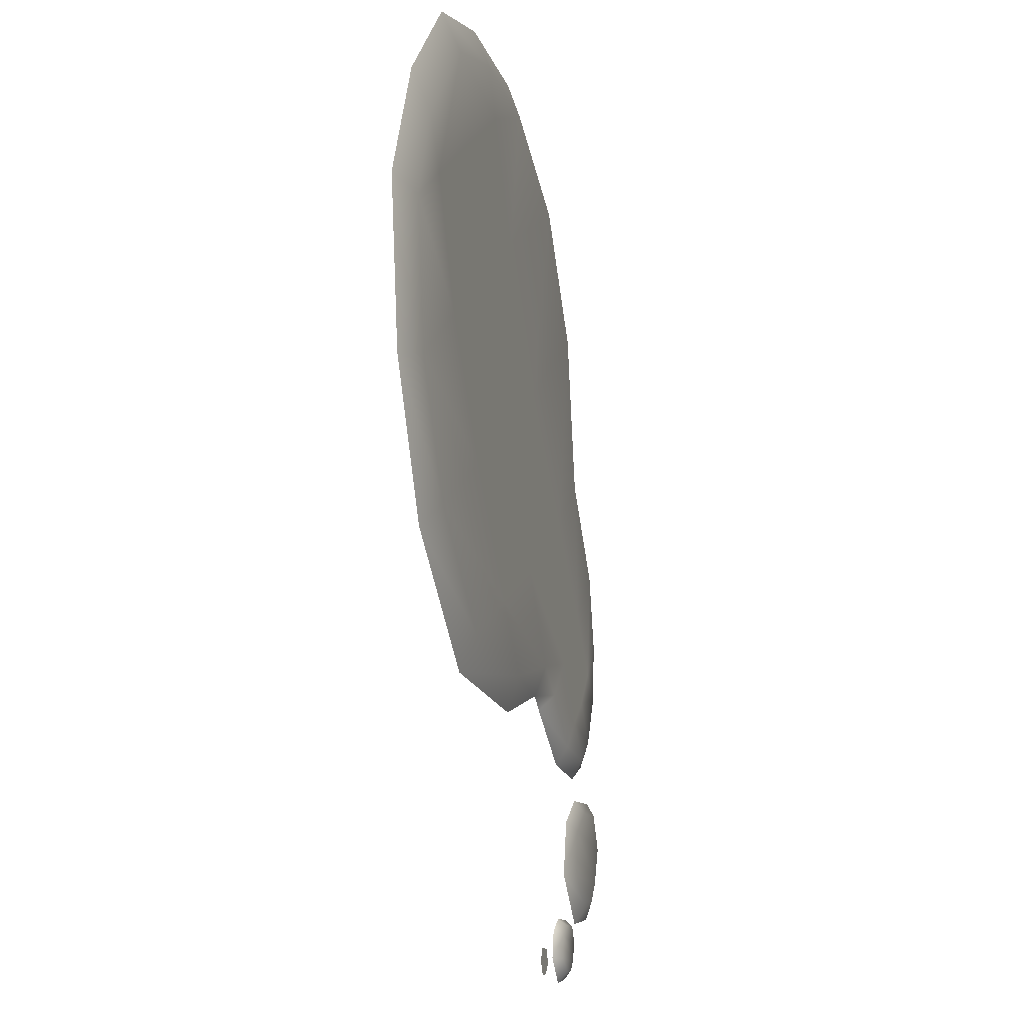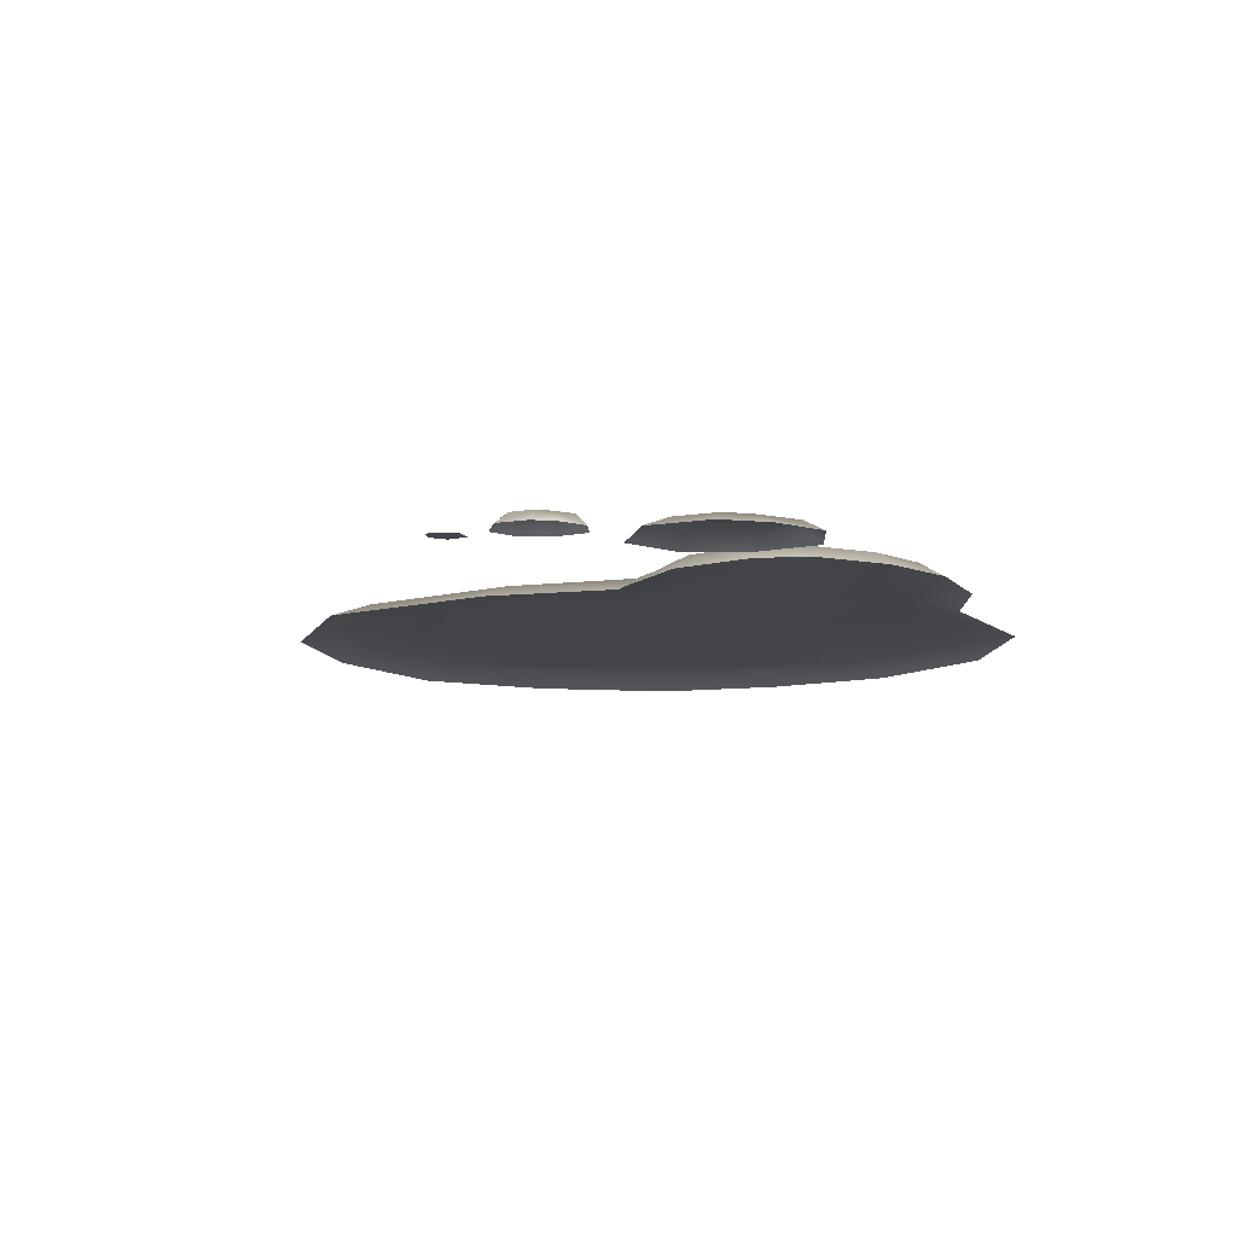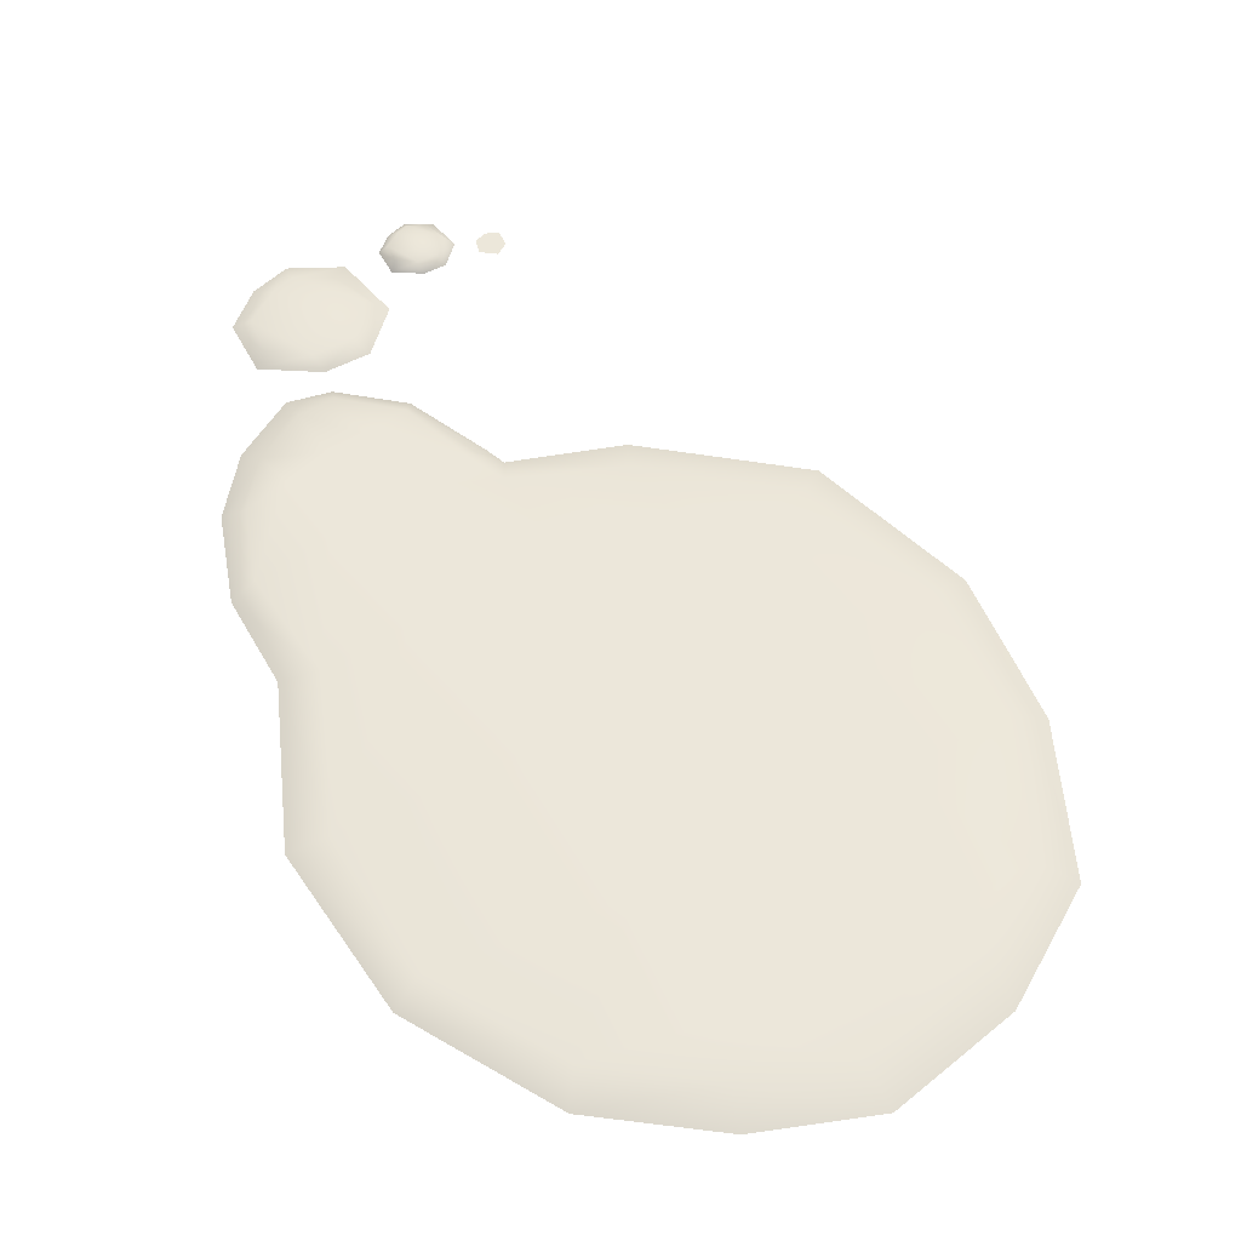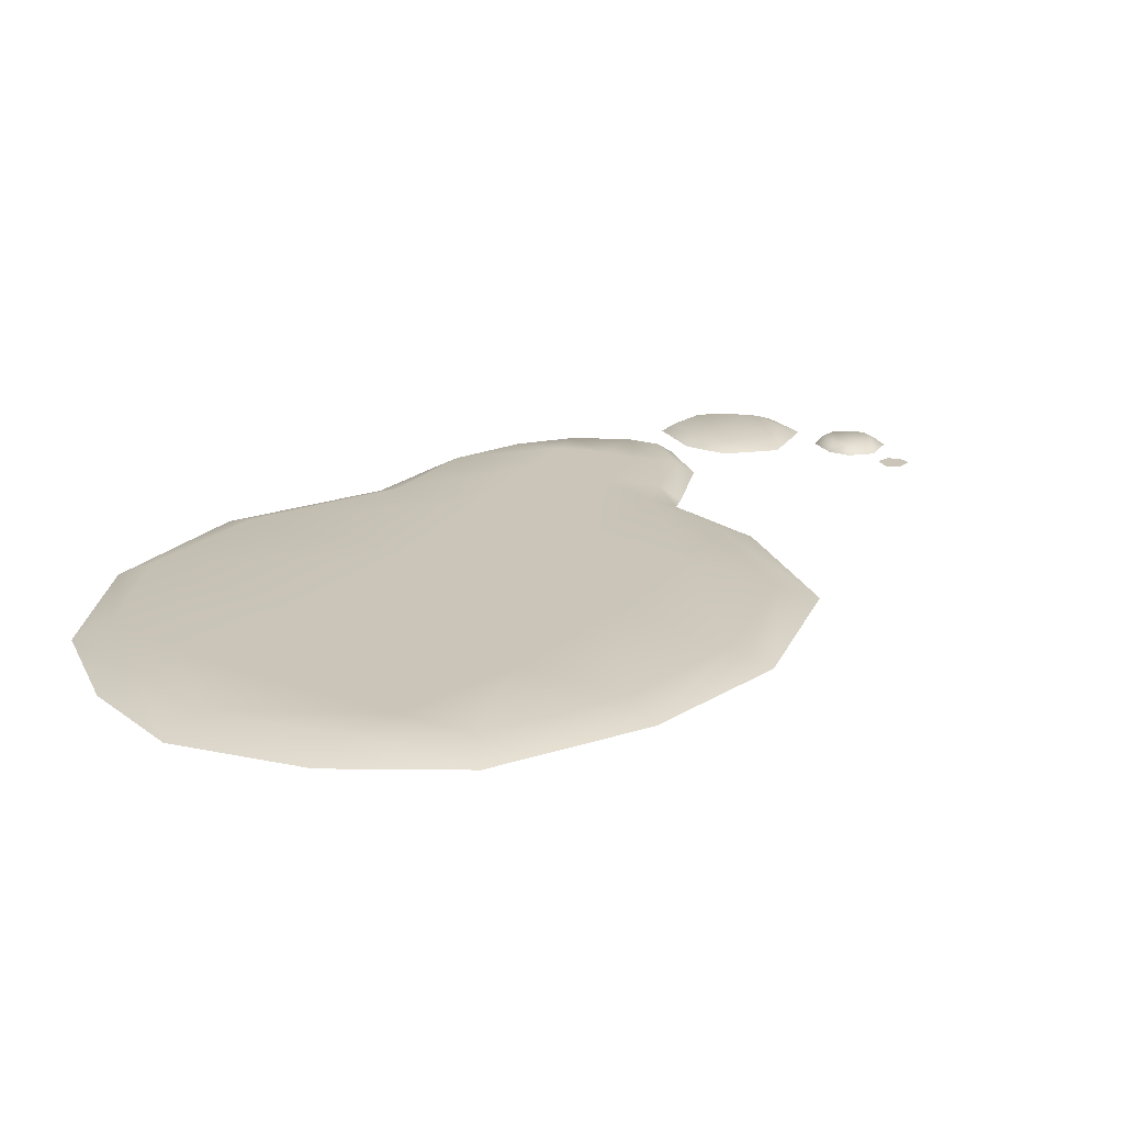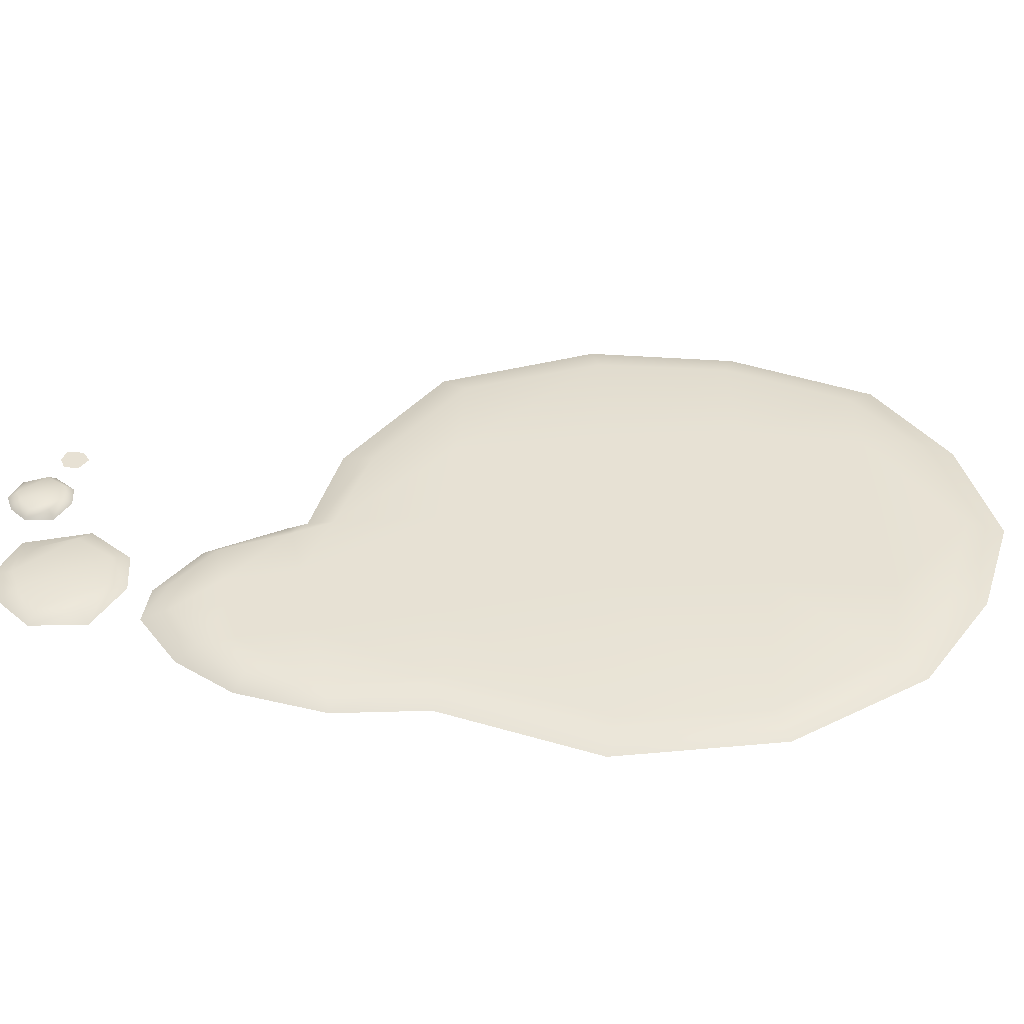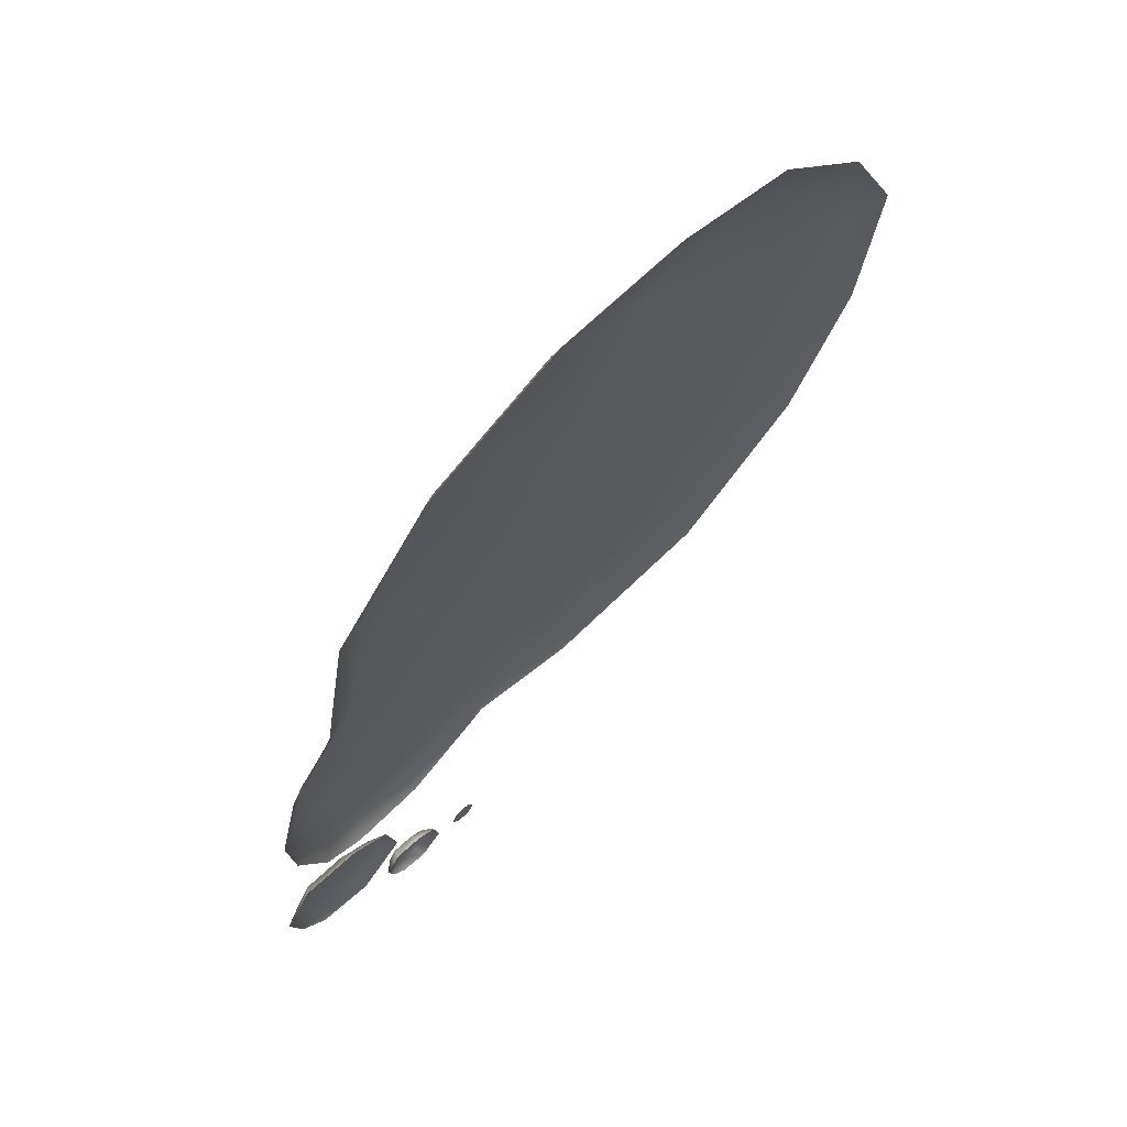
<metadata>
{"format":"obj","ext":"obj","renderer":"f3d","projection":"perspective","resolution":1024,"background":"white","views":[{"elev":-11.1,"azim":105.2,"up":"+Z"},{"elev":-7.9,"azim":-146.7,"up":"+Y"},{"elev":52.4,"azim":3.7,"up":"+Y"},{"elev":20.4,"azim":66.4,"up":"+Y"},{"elev":39.6,"azim":-59.7,"up":"+Y"},{"elev":68.1,"azim":-42.7,"up":"+Z"}]}
</metadata>
<code>
g default
v -1.534 0.104 -1.799
v -1.75 0.104 -1.778
v -1.906 0.104 -1.465
v -1.787 0.104 -1.265
v -1.541 0.104 -1.266
v -1.344 0.104 -1.594
v -1.43 0.1393 -1.596
v -1.565 0.1393 -1.707
v -1.718 0.1393 -1.694
v -1.836 0.1393 -1.468
v -1.59 0.1393 -1.319
v -1.762 0.1393 -1.321
v -1.856 0.104 -1.652
v -1.777 0.1393 -1.616
v -1.453 0.1393 -1.405
v -1.389 0.104 -1.368
v -1.233 0.104 -2.048
v -1.34 0.104 -2.037
v -1.417 0.104 -1.882
v -1.358 0.104 -1.784
v -1.237 0.104 -1.784
v -1.139 0.104 -1.946
v -1.182 0.1393 -1.947
v -1.248 0.1393 -2.002
v -1.324 0.1393 -1.995
v -1.382 0.1393 -1.884
v -1.261 0.1393 -1.81
v -1.346 0.1393 -1.811
v -1.392 0.104 -1.975
v -1.353 0.1393 -1.957
v -1.193 0.1393 -1.853
v -1.161 0.104 -1.834
v 1.021 0.104 0.1096
v 0.2474 0.104 -0.9123
v -0.8562 0.104 -0.8792
v -1.516 0.104 0.1243
v -0.9929 0.104 1.335
v 0.5209 0.104 1.574
v -1.399 0.104 0.7926
v 0.757 0.104 -0.4533
v -0.4348 0.104 1.639
v 1.104 0.104 0.7398
v -0.8429 0.1546 -0.7583
v -0.5949 0.1546 -0.401
v 0.1947 0.1546 -0.7674
v 0.09517 0.1546 0.6588
v 0.3674 0.1546 1.087
v 0.9546 0.1546 0.6989
v 0.8814 0.1546 0.1395
v 0.4375 0.1546 1.44
v -0.2419 0.1546 0.1289
v 0.6366 0.1546 -0.3521
v -1.372 0.1546 0.1039
v -1.252 0.1546 0.7421
v -0.9245 0.1546 1.228
v -0.4305 0.1546 1.497
v 0.07428 0.104 1.675
v 0.0347 0.1546 1.536
v -1.088 0.1546 -0.1174
v -0.642 0.1546 0.3595
v -0.2903 0.1546 0.9077
v -0.06058 0.1546 1.352
v -0.4282 0.104 -0.9903
v -0.419 0.1546 -0.8474
v -0.1902 0.1546 -0.5813
v 0.1837 0.1546 -0.1127
v 0.5084 0.1546 0.3859
v 0.7032 0.1546 0.865
v 0.8153 0.1546 1.058
v 0.8888 0.104 1.207
v -1.216 0.104 -1.135
v -1.66 0.104 -1.11
v -1.81 0.104 -0.5664
v -1.72 0.104 -0.1976
v -0.921 0.104 -0.9308
v -1.595 0.1546 -1.01
v -1.477 0.1546 -0.8422
v -1.219 0.1546 -1.058
v -1.29 0.1546 -0.5843
v -0.9873 0.1546 -0.8621
v -1.719 0.1546 -0.5624
v -1.644 0.1546 -0.2592
v -1.784 0.104 -0.8532
v -1.702 0.1546 -0.7998
v -1.598 0.1546 -0.7023
v -1.414 0.1546 -0.4681
v -1.502 0.104 -1.174
v -1.48 0.1546 -1.097
v -1.354 0.1546 -0.9362
v -1.157 0.1546 -0.7059
v -0.9782 0.104 -2.017
v -1.031 0.104 -2.009
v -1.063 0.104 -1.967
v -1.043 0.104 -1.909
v -0.972 0.104 -1.904
v -0.9474 0.104 -1.959
g BloodLP
f 7 8 9
f 7 9 14 15
f 11 10 12
f 6 1 8 7
f 1 2 9 8
f 2 13 14 9
f 15 16 6 7
f 3 4 12 10
f 4 5 11 12
f 14 13 3 10
f 15 14 10 11
f 5 16 15 11
f 23 24 25
f 23 25 30 31
f 27 26 28
f 22 17 24 23
f 17 18 25 24
f 18 29 30 25
f 31 32 22 23
f 19 20 28 26
f 20 21 27 28
f 30 29 19 26
f 31 30 26 27
f 21 32 31 27
f 64 65 45
f 67 68 48 49
f 68 69 48
f 66 67 49 52
f 44 51 66 65
f 59 60 51 44
f 55 61 60 54
f 61 62 47 46
f 50 47 62 58
f 34 63 64 45
f 42 33 49 48
f 69 70 42 48
f 33 40 52 49
f 40 34 45 52
f 36 39 54 53
f 39 37 55 54
f 37 41 56 55
f 41 57 58 56
f 58 57 38 50
f 54 60 59 53
f 60 61 46 51
f 56 62 61 55
f 58 62 56
f 64 63 35 43
f 43 44 65 64
f 65 66 52 45
f 51 46 67 66
f 46 47 68 67
f 50 69 68 47
f 38 70 69 50
f 88 89 78
f 90 44 43 80
f 77 79 90 89
f 84 85 77 76
f 85 86 79 77
f 53 59 86 82
f 71 87 88 78
f 35 75 80 43
f 75 71 78 80
f 72 83 84 76
f 73 74 82 81
f 74 36 53 82
f 84 83 73 81
f 81 85 84
f 82 86 85 81
f 86 59 79
f 88 87 72 76
f 76 77 89 88
f 89 90 80 78
f 79 59 44 90
f 96 91 92 93 94 95

</code>
